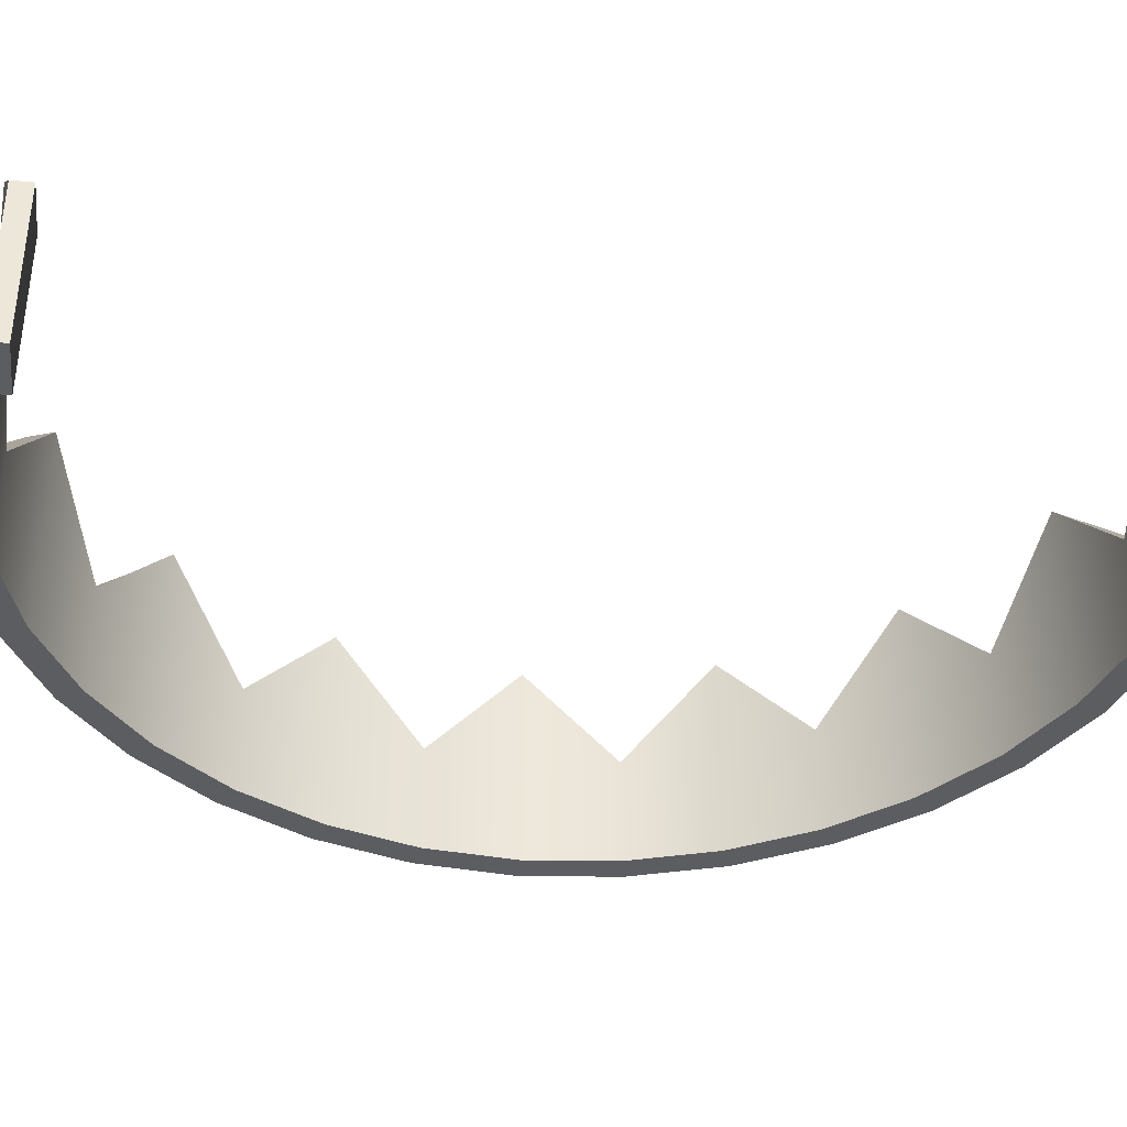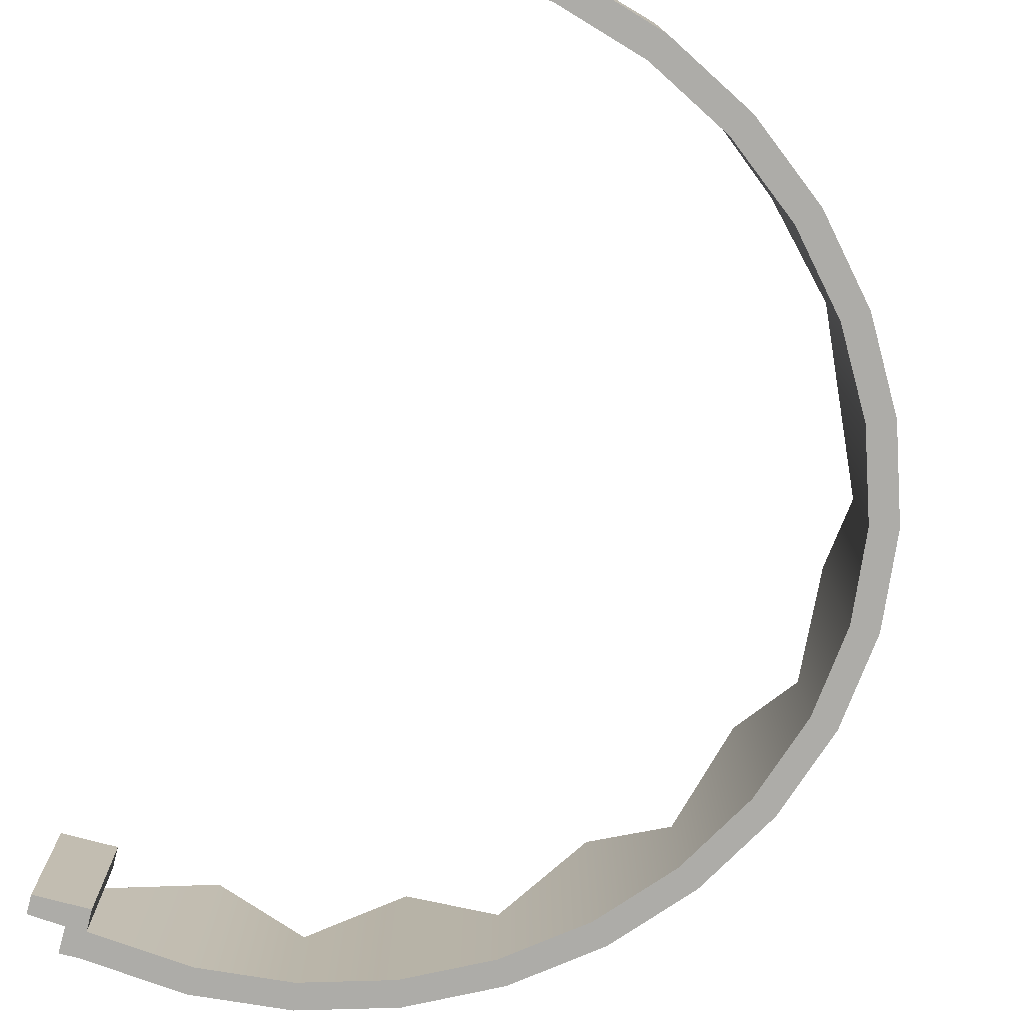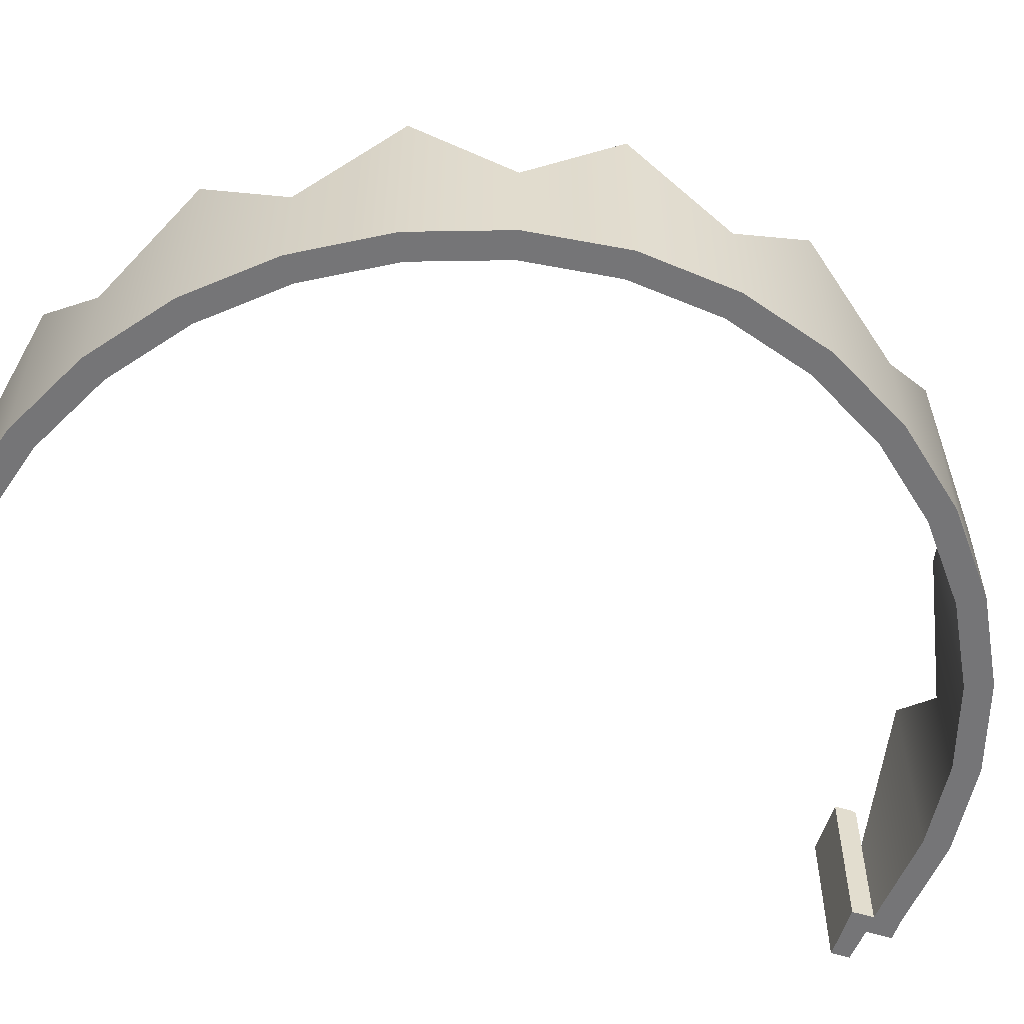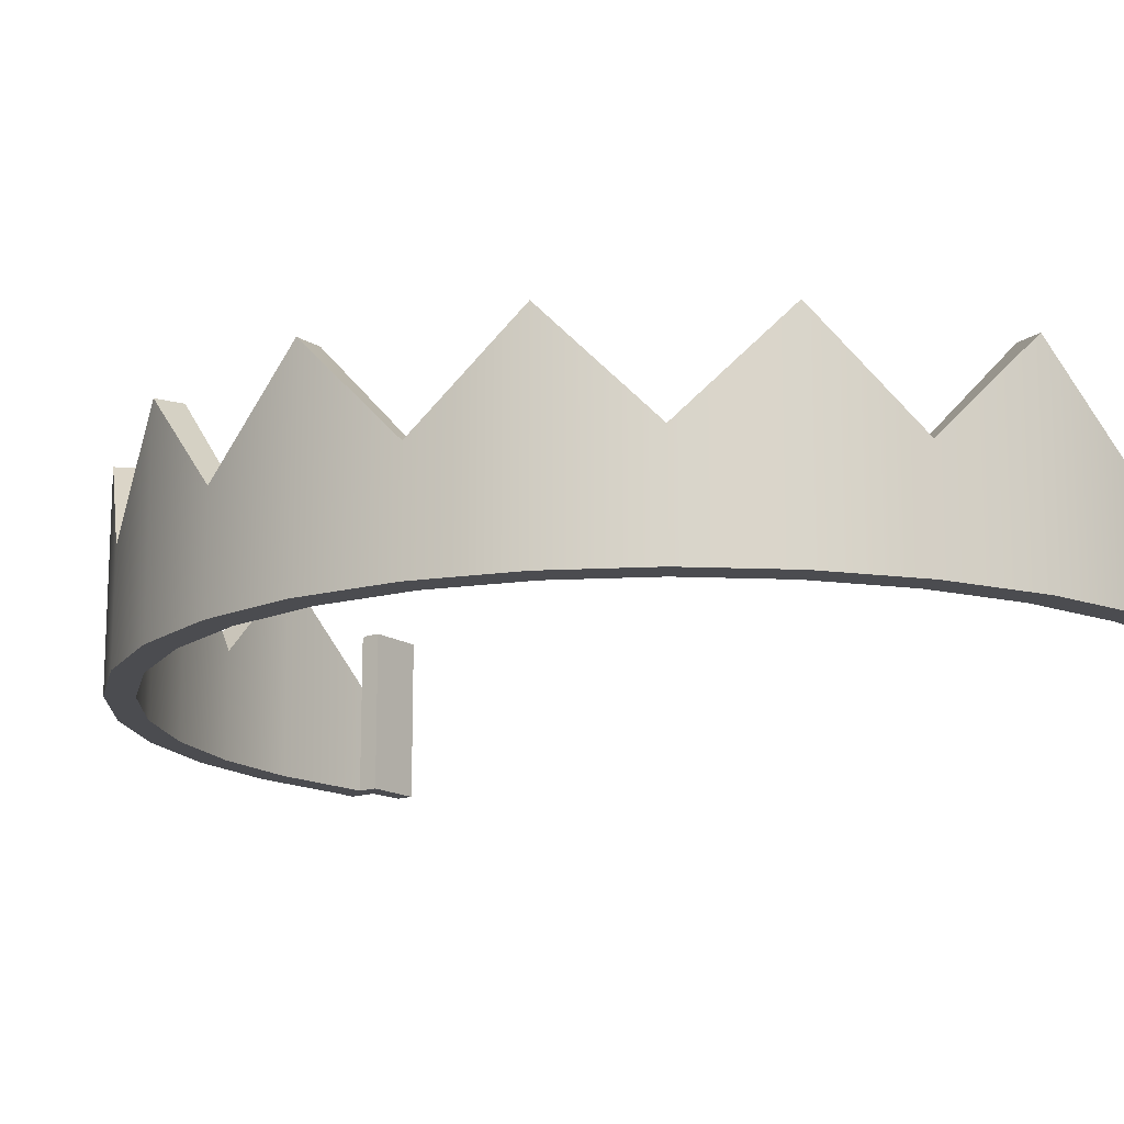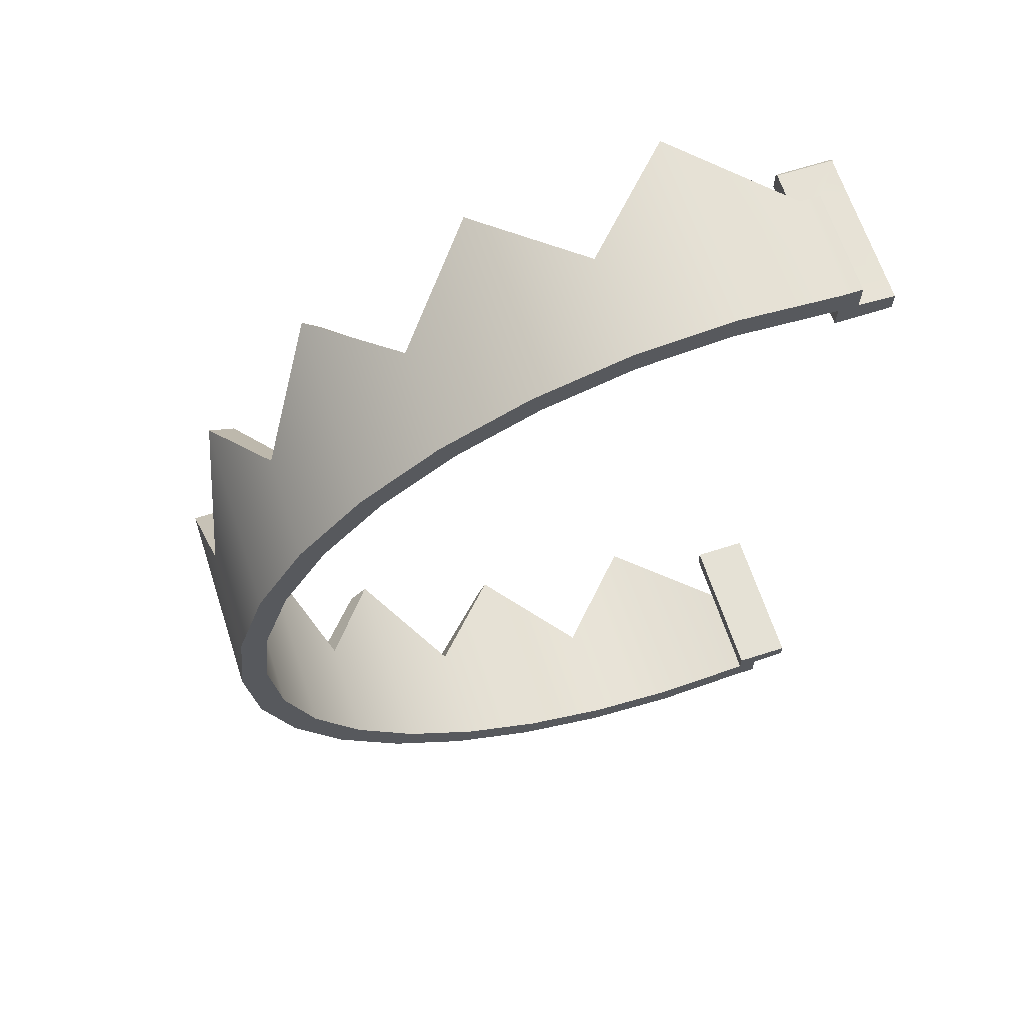
<metadata>
{"format":"obj","ext":"obj","renderer":"f3d","projection":"perspective","resolution":1024,"background":"white","views":[{"elev":-37.2,"azim":-97.2,"up":"+Z"},{"elev":-76.6,"azim":-14.8,"up":"+Z"},{"elev":-56.6,"azim":72.6,"up":"+Z"},{"elev":-15.2,"azim":126.3,"up":"+Z"},{"elev":65.0,"azim":162.0,"up":"+Y"}]}
</metadata>
<code>
g Cylinder
v 0.000928 0.003235 -0.0008876
v 0.001569 0.003172 -0.0001928
v 0.000928 0.003235 0.0004451
v 0.001569 0.003172 -0.0008876
v 0.002193 0.002988 0.0004451
v 0.002193 0.002988 -0.0008876
v 0.002774 0.002689 -0.0001928
v 0.002774 0.002689 -0.0008876
v 0.00329 0.002287 0.0004451
v 0.00329 0.002287 -0.0008876
v 0.003718 0.001797 -0.0001928
v 0.003718 0.001797 -0.0008876
v 0.004041 0.001237 0.0004451
v 0.004041 0.001237 -0.0008876
v 0.004242 0.0006305 -0.0001928
v 0.004242 0.0006305 -0.0008876
v 0.004311 -6.976e-07 0.0004451
v 0.004311 -6.976e-07 -0.0008876
v 0.004242 -0.0006319 -0.0001928
v 0.004242 -0.0006319 -0.0008876
v 0.004041 -0.001239 0.0004451
v 0.004041 -0.001239 -0.0008876
v 0.003718 -0.001798 -0.0001928
v 0.003718 -0.001798 -0.0008876
v 0.00329 -0.002288 0.0004451
v 0.00329 -0.002288 -0.0008876
v 0.002774 -0.002691 -0.0001928
v 0.002774 -0.002691 -0.0008876
v 0.002193 -0.00299 0.0004451
v 0.002193 -0.00299 -0.0008876
v 0.001569 -0.003174 -0.0001928
v 0.001569 -0.003174 -0.0008876
v 0.000928 -0.003236 0.0004451
v 0.000928 -0.003236 -0.0008876
v 0.0002521 -0.003174 -0.0001928
v 0.0002521 -0.003174 -0.0008876
v 0.0001204 -0.003174 -0.0001928
v 0.0001204 -0.003174 -0.0008876
v 0.0002521 0.003172 -0.0008876
v 0.000928 0.003235 -0.0008876
v 0.000928 0.003235 0.0004451
v 0.0002521 0.003172 -0.0001928
v 0.0001204 0.003172 -0.0008876
v 0.0001204 0.003172 -0.0001928
v 0.0009303 0.003053 0.0004451
v 0.0009303 0.003053 -0.0008876
v 0.0002531 0.002995 -0.0008876
v 0.0002531 0.002995 -0.0001928
v 0.0009303 0.003053 0.0004451
v 0.000928 0.003235 0.0004451
v 0.001569 0.003172 -0.0001928
v 0.001537 0.002995 -0.0001928
v 0.001537 0.002995 -0.0001928
v 0.001569 0.003172 -0.0001928
v 0.002193 0.002988 0.0004451
v 0.002127 0.002821 0.0004451
v 0.002127 0.002821 0.0004451
v 0.002193 0.002988 0.0004451
v 0.002774 0.002689 -0.0001928
v 0.002677 0.002539 -0.0001928
v 0.002677 0.002539 -0.0001928
v 0.002774 0.002689 -0.0001928
v 0.00329 0.002287 0.0004451
v 0.003165 0.002159 0.0004451
v 0.003165 0.002159 0.0004451
v 0.00329 0.002287 0.0004451
v 0.003718 0.001797 -0.0001928
v 0.00357 0.001696 -0.0001928
v 0.00357 0.001696 -0.0001928
v 0.003718 0.001797 -0.0001928
v 0.004041 0.001237 0.0004451
v 0.003875 0.001168 0.0004451
v 0.003875 0.001168 0.0004451
v 0.004041 0.001237 0.0004451
v 0.004242 0.0006305 -0.0001928
v 0.004065 0.0005951 -0.0001928
v 0.004065 0.0005951 -0.0001928
v 0.004242 0.0006305 -0.0001928
v 0.004311 -6.976e-07 0.0004451
v 0.00413 -6.976e-07 0.0004451
v 0.00413 -6.976e-07 0.0004451
v 0.004311 -6.976e-07 0.0004451
v 0.004242 -0.0006319 -0.0001928
v 0.004065 -0.0005965 -0.0001928
v 0.004065 -0.0005965 -0.0001928
v 0.004242 -0.0006319 -0.0001928
v 0.004041 -0.001239 0.0004451
v 0.003875 -0.001169 0.0004451
v 0.003875 -0.001169 0.0004451
v 0.004041 -0.001239 0.0004451
v 0.003718 -0.001798 -0.0001928
v 0.00357 -0.001697 -0.0001928
v 0.00357 -0.001697 -0.0001928
v 0.003718 -0.001798 -0.0001928
v 0.00329 -0.002288 0.0004451
v 0.003165 -0.00216 0.0004451
v 0.003165 -0.00216 0.0004451
v 0.00329 -0.002288 0.0004451
v 0.002774 -0.002691 -0.0001928
v 0.002677 -0.00254 -0.0001928
v 0.002677 -0.00254 -0.0001928
v 0.002774 -0.002691 -0.0001928
v 0.002193 -0.00299 0.0004451
v 0.002127 -0.002822 0.0004451
v 0.002127 -0.002822 0.0004451
v 0.002193 -0.00299 0.0004451
v 0.001569 -0.003174 -0.0001928
v 0.001537 -0.002996 -0.0001928
v 0.001537 -0.002996 -0.0001928
v 0.001569 -0.003174 -0.0001928
v 0.000928 -0.003236 0.0004451
v 0.0009303 -0.003055 0.0004451
v 0.0009303 -0.003055 0.0004451
v 0.000928 -0.003236 0.0004451
v 0.0002521 -0.003174 -0.0001928
v 0.0002531 -0.002996 -0.0001928
v 0.0002531 0.002995 -0.0001928
v 0.0002521 0.003172 -0.0001928
v 0.000928 0.003235 0.0004451
v 0.0009303 0.003053 0.0004451
v 0.0002531 0.002995 -0.0001928
v 0.0001214 0.002995 -0.0001928
v 0.0001204 0.003172 -0.0001928
v 0.0002521 0.003172 -0.0001928
v 0.0002531 -0.002996 -0.0001928
v 0.0002531 -0.002996 -0.0008876
v 0.0009303 -0.003055 -0.0008876
v 0.0009303 -0.003055 0.0004451
v 0.0009303 -0.003055 0.0004451
v 0.0009303 -0.003055 -0.0008876
v 0.001537 -0.002996 -0.0008876
v 0.001537 -0.002996 -0.0001928
v 0.002127 -0.002822 -0.0008876
v 0.002127 -0.002822 0.0004451
v 0.002677 -0.00254 -0.0008876
v 0.002677 -0.00254 -0.0001928
v 0.003165 -0.00216 -0.0008876
v 0.003165 -0.00216 0.0004451
v 0.00357 -0.001697 -0.0008876
v 0.00357 -0.001697 -0.0001928
v 0.003875 -0.001169 -0.0008876
v 0.003875 -0.001169 0.0004451
v 0.004065 -0.0005965 -0.0008876
v 0.004065 -0.0005965 -0.0001928
v 0.00413 -6.976e-07 -0.0008876
v 0.00413 -6.976e-07 0.0004451
v 0.004065 0.0005951 -0.0008876
v 0.004065 0.0005951 -0.0001928
v 0.003875 0.001168 -0.0008876
v 0.003875 0.001168 0.0004451
v 0.00357 0.001696 -0.0008876
v 0.00357 0.001696 -0.0001928
v 0.003165 0.002159 -0.0008876
v 0.003165 0.002159 0.0004451
v 0.002677 0.002539 -0.0008876
v 0.002677 0.002539 -0.0001928
v 0.002127 0.002821 -0.0008876
v 0.002127 0.002821 0.0004451
v 0.001537 0.002995 -0.0008876
v 0.001537 0.002995 -0.0001928
v 0.0009303 0.003053 -0.0008876
v 0.0009303 0.003053 0.0004451
v 0.0001204 0.003172 -0.0008876
v 0.0001204 0.003172 -0.0001928
v 0.0001214 0.002995 -0.0001928
v 0.0001214 0.002995 -0.0008876
v 0.0001204 -0.003174 -0.0008876
v 0.0001214 -0.002996 -0.0008876
v 0.0001214 -0.002996 -0.0001928
v 0.0001204 -0.003174 -0.0001928
v 0.0002521 -0.003174 -0.0001928
v 0.0001204 -0.003174 -0.0001928
v 0.0001214 -0.002996 -0.0001928
v 0.0002531 -0.002996 -0.0001928
v 0.0002531 0.002975 -0.0008876
v 0.0002531 0.002847 -0.0008876
v 0.0002531 0.002847 -0.0001928
v 0.0002531 0.002975 -0.0001928
v 0.0002531 0.002995 -0.0008876
v 0.0002531 0.002847 0.0001495
v 0.0002531 0.002995 -0.0001928
v 0.0002531 0.002975 0.0001495
v 0.0002531 0.002995 0.0001304
v 0.0002521 0.003172 -0.0008876
v 0.0001204 0.003172 -0.0008876
v 0.0001214 0.002995 -0.0008876
v 0.0002531 0.002995 -0.0008876
v 0.0009303 0.003053 -0.0008876
v 0.0002531 0.002975 -0.0008876
v 0.000928 0.003235 -0.0008876
v -0.000118 0.002975 -0.0008876
v 0.0002531 0.002847 -0.0008876
v -0.000118 0.002847 -0.0008876
v 0.001537 0.002995 -0.0008876
v 0.001569 0.003172 -0.0008876
v 0.002127 0.002821 -0.0008876
v 0.002193 0.002988 -0.0008876
v 0.002677 0.002539 -0.0008876
v 0.002774 0.002689 -0.0008876
v 0.003165 0.002159 -0.0008876
v 0.00329 0.002287 -0.0008876
v 0.00357 0.001696 -0.0008876
v 0.003718 0.001797 -0.0008876
v 0.003875 0.001168 -0.0008876
v 0.004041 0.001237 -0.0008876
v 0.004065 0.0005951 -0.0008876
v 0.004242 0.0006305 -0.0008876
v 0.00413 -6.976e-07 -0.0008876
v 0.004311 -6.976e-07 -0.0008876
v 0.004065 -0.0005965 -0.0008876
v 0.004242 -0.0006319 -0.0008876
v 0.003875 -0.001169 -0.0008876
v 0.004041 -0.001239 -0.0008876
v 0.00357 -0.001697 -0.0008876
v 0.003718 -0.001798 -0.0008876
v 0.003165 -0.00216 -0.0008876
v 0.00329 -0.002288 -0.0008876
v 0.002677 -0.00254 -0.0008876
v 0.002774 -0.002691 -0.0008876
v 0.002127 -0.002822 -0.0008876
v 0.002193 -0.00299 -0.0008876
v 0.001537 -0.002996 -0.0008876
v 0.001569 -0.003174 -0.0008876
v 0.0009303 -0.003055 -0.0008876
v 0.000928 -0.003236 -0.0008876
v 0.0002531 -0.002996 -0.0008876
v 0.0002521 -0.003174 -0.0008876
v 0.0001204 -0.003174 -0.0008876
v 0.0001214 -0.002996 -0.0008876
v -0.000118 -0.002976 -0.0008876
v 0.0002531 -0.002976 -0.0008876
v -0.000118 -0.002864 -0.0008876
v 0.0002531 -0.002864 -0.0008876
v -0.000118 0.002975 0.0001495
v -0.000118 0.002847 0.0001495
v -0.000118 0.002847 -0.0001928
v -0.000118 0.002975 -0.0001928
v -0.000118 0.002847 -0.0008876
v -0.000118 0.002975 -0.0008876
v -0.000118 -0.002976 -0.0008876
v -0.000118 -0.002864 -0.0008876
v -0.000118 -0.002864 -0.0001928
v -0.000118 -0.002976 -0.0001928
v -0.000118 -0.002864 0.0001495
v -0.000118 -0.002976 0.0001495
v 0.0001214 -0.002996 -0.0008876
v -0.000118 -0.002976 -0.0008876
v -0.000118 -0.002976 -0.0001928
v 0.0001214 -0.002996 -0.0001928
v -0.000118 -0.002996 0.0001304
v -0.000118 -0.002976 0.0001495
v 0.0002531 -0.002996 0.0001304
v 0.0002531 -0.002996 -0.0001928
v 0.0002531 -0.002996 -0.0001928
v 0.0002531 -0.002976 -0.0008876
v 0.0002531 -0.002996 -0.0008876
v 0.0002531 -0.002976 -0.0001928
v 0.0002531 -0.002864 -0.0008876
v 0.0002531 -0.002864 -0.0001928
v 0.0002531 -0.002976 0.0001495
v 0.0002531 -0.002996 0.0001304
v 0.0002531 -0.002864 0.0001495
v 0.0002531 0.002995 -0.0001928
v 0.0002531 0.002995 0.0001304
v -0.000118 0.002995 0.0001304
v 0.0001214 0.002995 -0.0001928
v -0.000118 0.002975 0.0001495
v -0.000118 0.002975 -0.0001928
v -0.000118 0.002975 -0.0008876
v 0.0001214 0.002995 -0.0008876
v 0.0002531 0.002995 0.0001304
v 0.0002531 0.002975 0.0001495
v -0.000118 0.002975 0.0001495
v -0.000118 0.002995 0.0001304
v -0.000118 -0.002996 0.0001304
v -0.000118 -0.002976 0.0001495
v 0.0002531 -0.002976 0.0001495
v 0.0002531 -0.002996 0.0001304
v -0.000118 0.002847 -0.0001928
v -0.000118 0.002847 0.0001495
v 0.0002531 0.002847 0.0001495
v 0.0002531 0.002847 -0.0001928
v 0.0002531 0.002847 -0.0008876
v -0.000118 0.002847 -0.0008876
v 0.0002531 -0.002864 -0.0001928
v -0.000118 -0.002864 -0.0008876
v 0.0002531 -0.002864 -0.0008876
v -0.000118 -0.002864 -0.0001928
v -0.000118 -0.002864 0.0001495
v 0.0002531 -0.002864 0.0001495
v 0.0002531 0.002975 0.0001495
v 0.0002531 0.002847 0.0001495
v -0.000118 0.002847 0.0001495
v -0.000118 0.002975 0.0001495
v -0.000118 -0.002976 0.0001495
v -0.000118 -0.002864 0.0001495
v 0.0002531 -0.002864 0.0001495
v 0.0002531 -0.002976 0.0001495
g Cylinder_0
f 3 2 1
f 2 4 1
f 2 5 4
f 5 6 4
f 5 7 6
f 7 8 6
f 7 9 8
f 9 10 8
f 9 11 10
f 11 12 10
f 11 13 12
f 13 14 12
f 13 15 14
f 15 16 14
f 15 17 16
f 17 18 16
f 17 19 18
f 19 20 18
f 19 21 20
f 21 22 20
f 21 23 22
f 23 24 22
f 23 25 24
f 25 26 24
f 25 27 26
f 27 28 26
f 27 29 28
f 29 30 28
f 29 31 30
f 31 32 30
f 31 33 32
f 33 34 32
f 33 35 34
f 35 36 34
f 35 37 36
f 37 38 36
f 41 40 39
f 42 41 39
f 39 43 42
f 43 44 42
f 47 46 45
f 48 47 45
f 51 50 49
f 52 51 49
f 55 54 53
f 56 55 53
f 59 58 57
f 60 59 57
f 63 62 61
f 64 63 61
f 67 66 65
f 68 67 65
f 71 70 69
f 72 71 69
f 75 74 73
f 76 75 73
f 79 78 77
f 80 79 77
f 83 82 81
f 84 83 81
f 87 86 85
f 88 87 85
f 91 90 89
f 92 91 89
f 95 94 93
f 96 95 93
f 99 98 97
f 100 99 97
f 103 102 101
f 104 103 101
f 107 106 105
f 108 107 105
f 111 110 109
f 112 111 109
f 115 114 113
f 116 115 113
f 119 118 117
f 120 119 117
f 123 122 121
f 124 123 121
f 127 126 125
f 128 127 125
f 131 130 129
f 132 131 129
f 133 131 132
f 134 133 132
f 135 133 134
f 136 135 134
f 137 135 136
f 138 137 136
f 139 137 138
f 140 139 138
f 141 139 140
f 142 141 140
f 143 141 142
f 144 143 142
f 145 143 144
f 146 145 144
f 147 145 146
f 148 147 146
f 149 147 148
f 150 149 148
f 151 149 150
f 152 151 150
f 153 151 152
f 154 153 152
f 155 153 154
f 156 155 154
f 157 155 156
f 158 157 156
f 159 157 158
f 160 159 158
f 161 159 160
f 162 161 160
f 165 164 163
f 166 165 163
f 169 168 167
f 170 169 167
f 173 172 171
f 174 173 171
f 177 176 175
f 178 177 175
f 178 175 179
f 180 177 178
f 181 178 179
f 182 180 178
f 181 183 178
f 183 182 178
f 186 185 184
f 187 186 184
f 187 184 188
f 187 189 186
f 184 190 188
f 189 191 186
f 189 192 191
f 192 193 191
f 188 190 194
f 190 195 194
f 194 195 196
f 195 197 196
f 196 197 198
f 197 199 198
f 198 199 200
f 199 201 200
f 200 201 202
f 201 203 202
f 202 203 204
f 203 205 204
f 204 205 206
f 205 207 206
f 206 207 208
f 207 209 208
f 208 209 210
f 209 211 210
f 210 211 212
f 211 213 212
f 212 213 214
f 213 215 214
f 214 215 216
f 215 217 216
f 216 217 218
f 217 219 218
f 218 219 220
f 219 221 220
f 220 221 222
f 221 223 222
f 222 223 224
f 223 225 224
f 224 225 226
f 225 227 226
f 227 228 226
f 228 229 226
f 229 230 226
f 230 231 226
f 230 232 231
f 232 233 231
f 236 235 234
f 237 236 234
f 238 236 237
f 239 238 237
f 242 241 240
f 243 242 240
f 244 242 243
f 245 244 243
f 248 247 246
f 249 248 246
f 249 250 248
f 250 251 248
f 252 250 249
f 253 252 249
f 256 255 254
f 255 257 254
f 255 258 257
f 258 259 257
f 257 260 254
f 257 259 260
f 260 261 254
f 259 262 260
f 265 264 263
f 266 265 263
f 267 265 266
f 268 267 266
f 269 268 266
f 270 269 266
f 273 272 271
f 274 273 271
f 277 276 275
f 278 277 275
f 281 280 279
f 282 281 279
f 282 279 283
f 279 284 283
f 287 286 285
f 286 288 285
f 288 289 285
f 289 290 285
f 293 292 291
f 294 293 291
f 297 296 295
f 298 297 295

</code>
